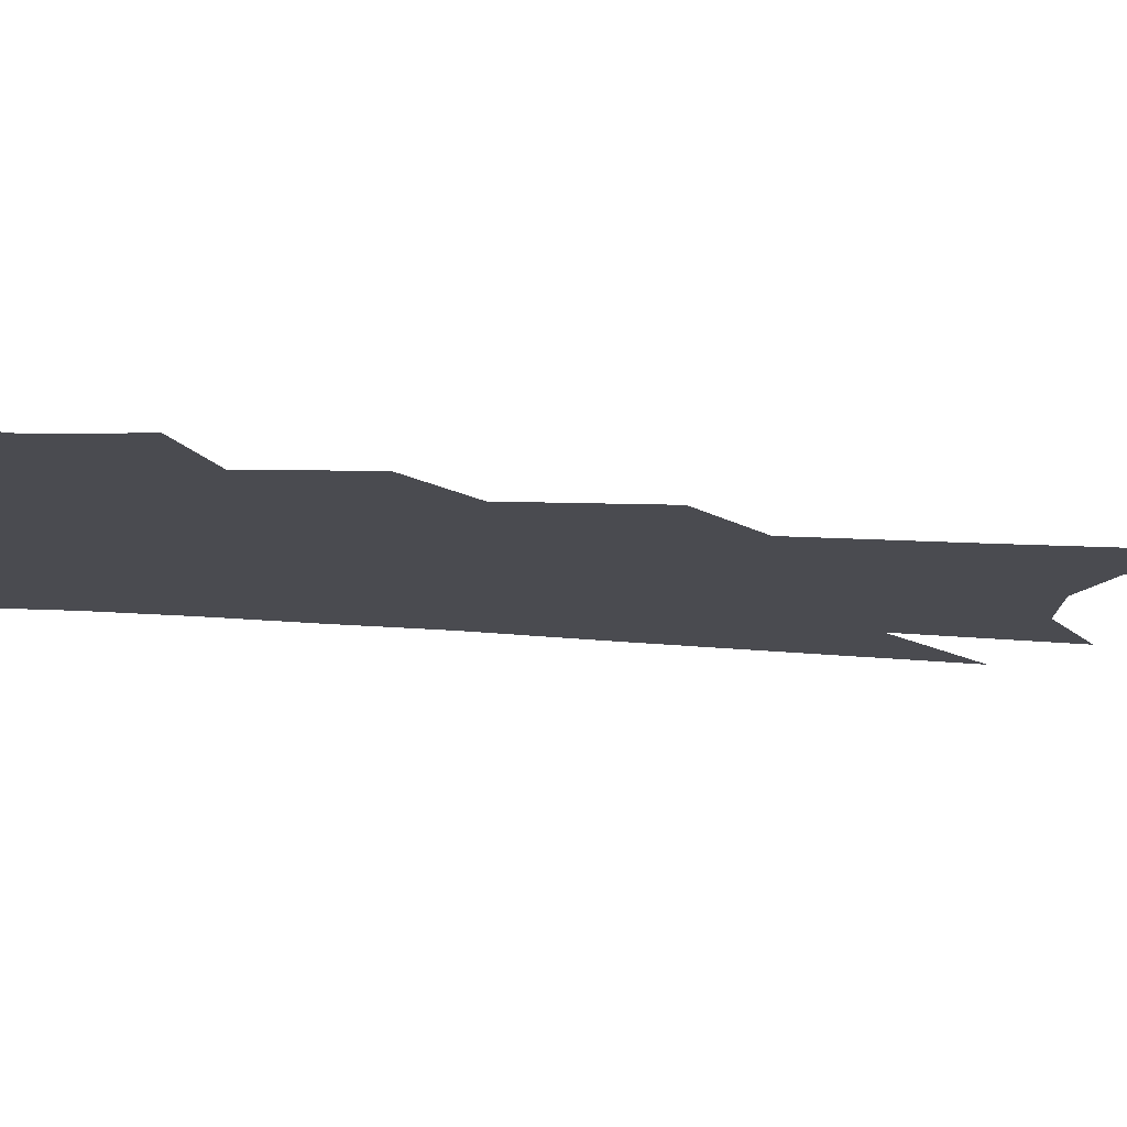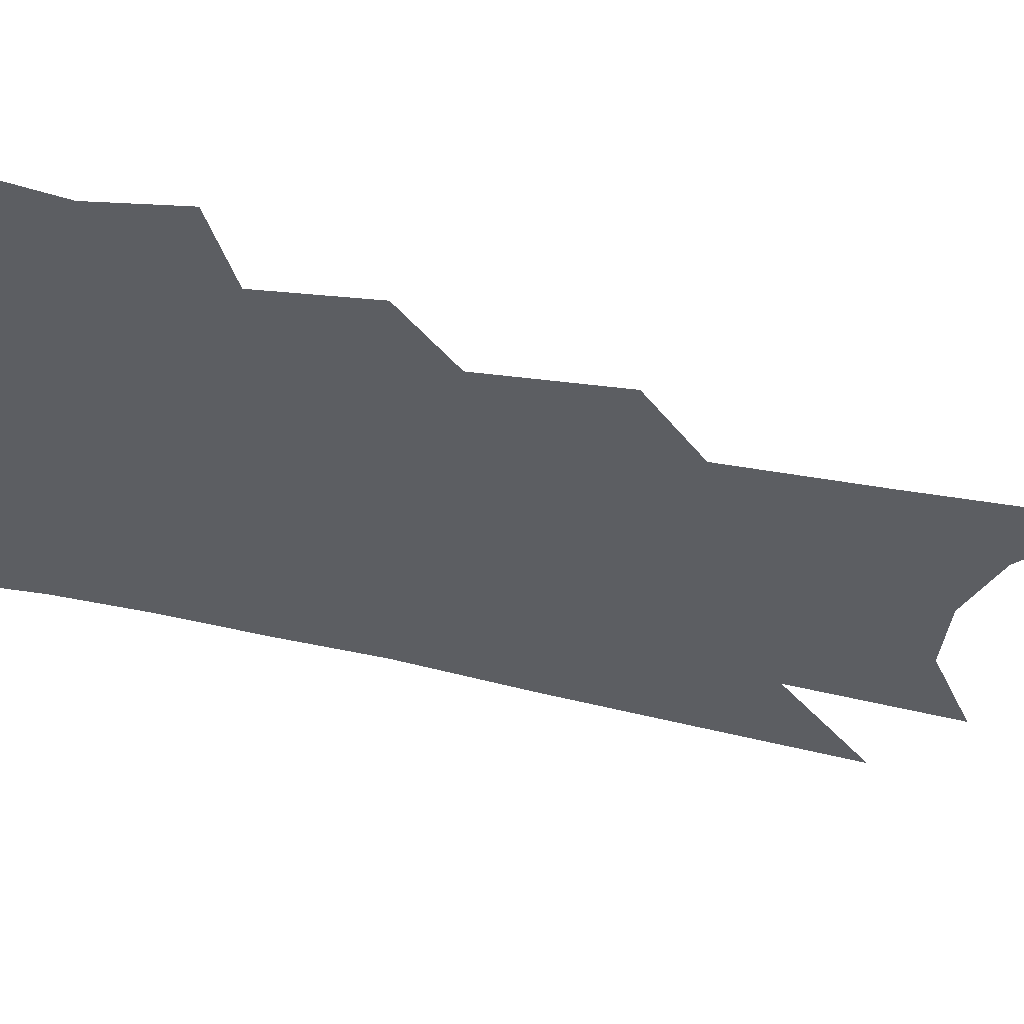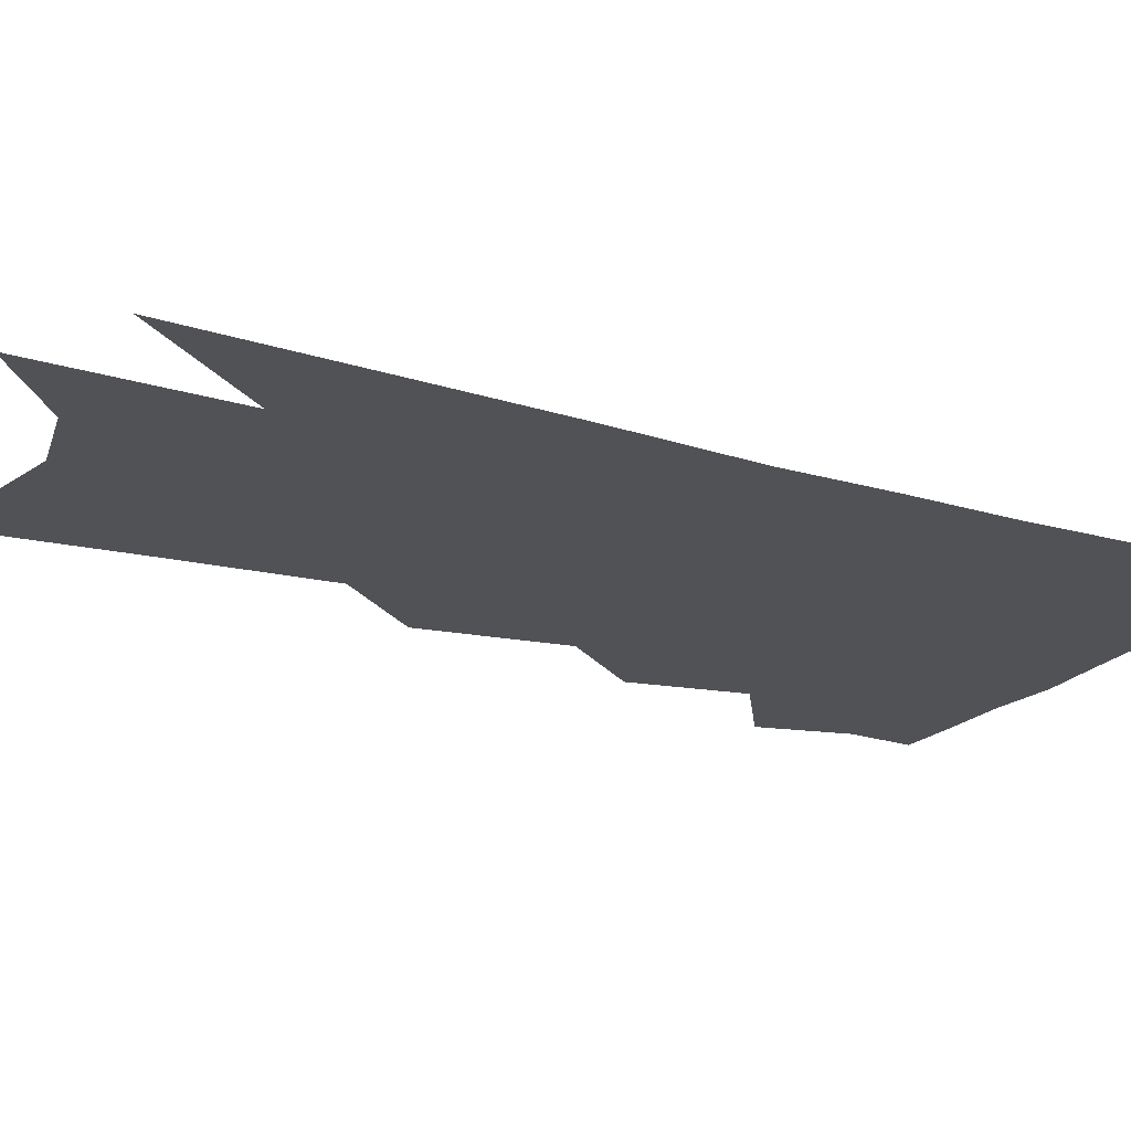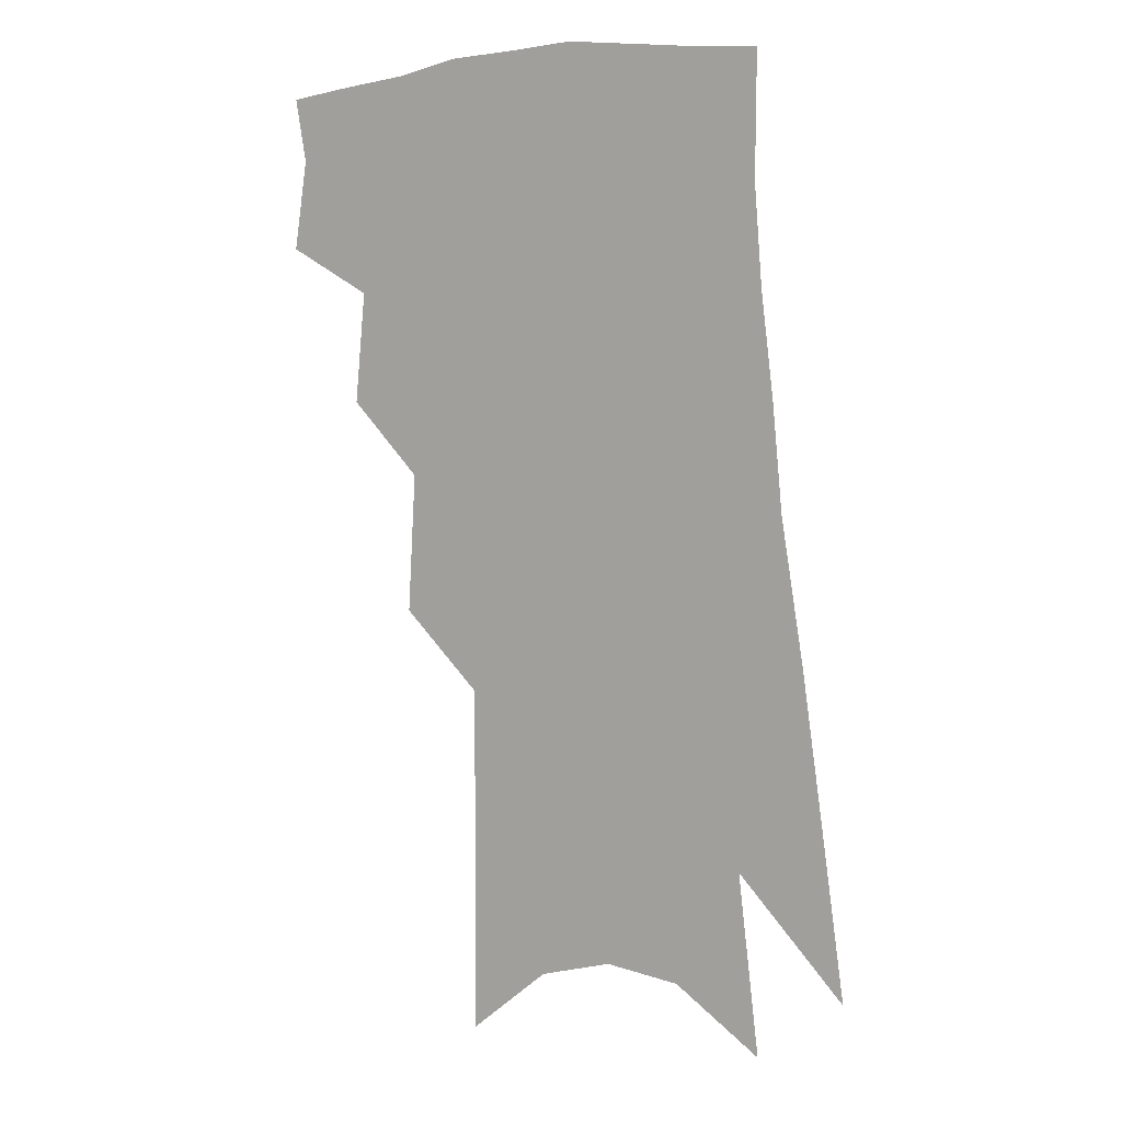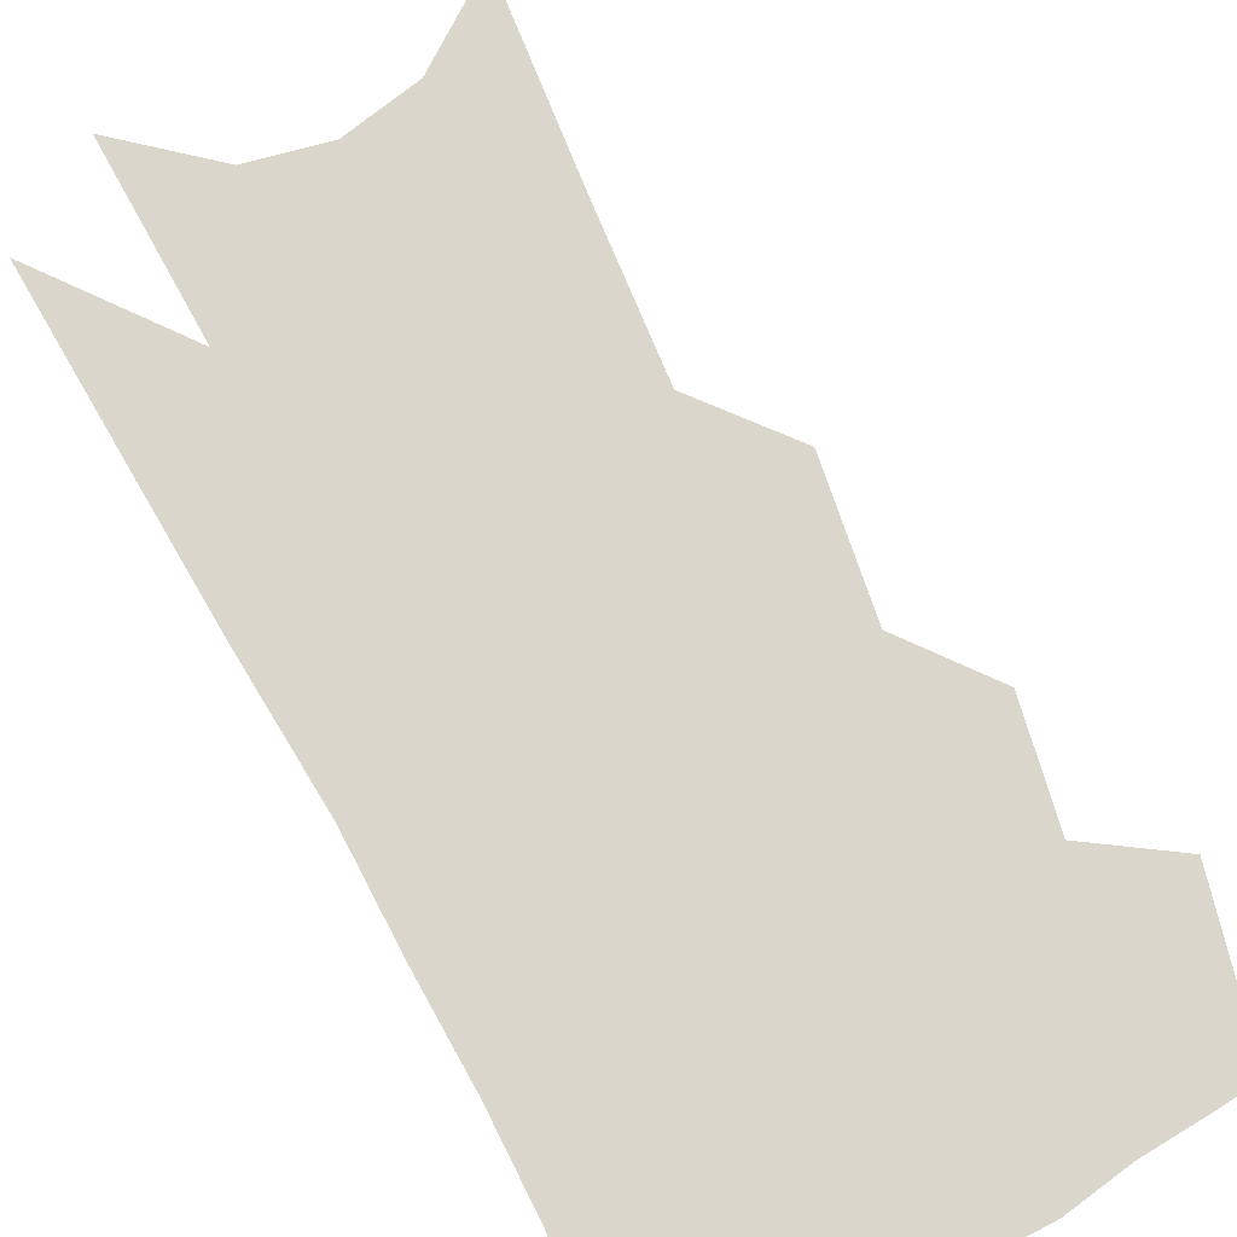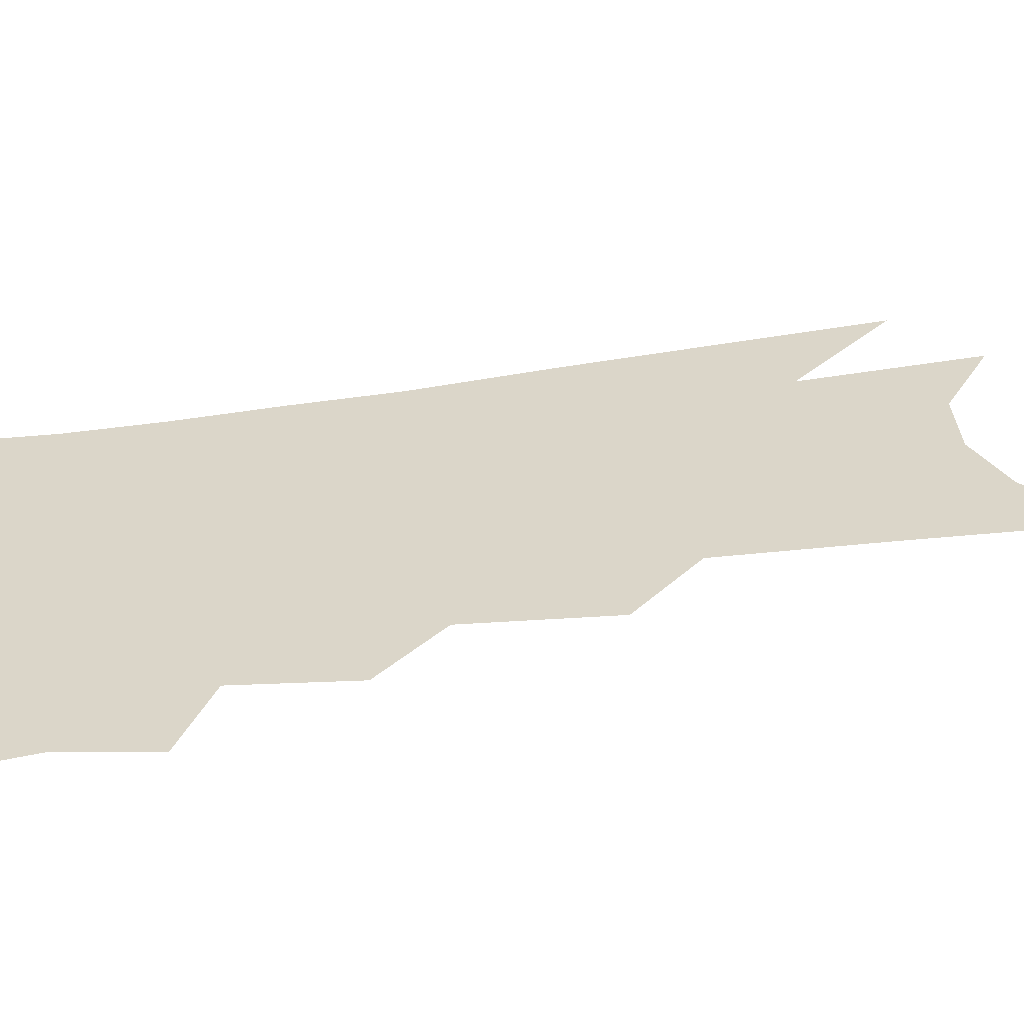
<metadata>
{"format":"obj","ext":"obj","renderer":"f3d","projection":"perspective","resolution":1024,"background":"white","views":[{"elev":-14.5,"azim":-97.2,"up":"+Z"},{"elev":-38.1,"azim":-102.5,"up":"+Z"},{"elev":-21.1,"azim":68.1,"up":"+Z"},{"elev":9.9,"azim":26.4,"up":"+Y"},{"elev":73.8,"azim":158.1,"up":"+Z"},{"elev":29.9,"azim":-99.3,"up":"+Z"}]}
</metadata>
<code>
v 490.6 348.9 0
v 494.9 377.2 0
v 491.7 396.9 0
v 512.8 299.7 0
v 516.3 335.1 0
v 517.2 360.9 0
v 514.8 380.7 0
v 511.1 400.5 0
v 531.8 231.8 0
v 534.5 276.8 0
v 535.9 311.2 0
v 537.9 342.7 0
v 536.8 364 0
v 534.2 383.7 0
v 530.8 403.7 0
v 555.8 92.09 0
v 556.2 156.5 0
v 555.8 207.5 0
v 556.7 254 0
v 556.7 288.7 0
v 557.8 321.5 0
v 557.3 345.2 0
v 556.7 367 0
v 554.3 386.5 0
v 550.2 408.8 0
v 581 114.6 0
v 579.1 170.6 0
v 577.6 217.6 0
v 577.2 260.8 0
v 577.2 297.5 0
v 577.3 326.3 0
v 576.9 348.9 0
v 576 368.9 0
v 574.4 388.4 0
v 570.4 410.8 0
v 604.5 121.8 0
v 601 179.7 0
v 598.4 226.1 0
v 597.1 266.1 0
v 596.3 300.3 0
v 595.9 327.1 0
v 595.7 350.1 0
v 595.7 371.2 0
v 594.1 390.4 0
v 590.2 413.2 0
v 628.6 119 0
v 623.5 175.5 0
v 619.2 224.4 0
v 617 264 0
v 615.6 296.9 0
v 614.4 326.6 0
v 614.2 351.7 0
v 614.4 372.1 0
v 614.3 390.9 0
v 611.6 412 0
v 656.7 99.23 0
v 649.5 158.8 0
v 642 214 0
v 639 253.7 0
v 636.2 289.9 0
v 633.5 322.7 0
v 632.4 349.9 0
v 633 371.8 0
v 633.3 391.4 0
v 632.3 410.8 0
v 684.5 121.2 0
v 676.4 177.2 0
v 669.3 226.2 0
v 661.6 272.4 0
v 658.2 306.8 0
v 654 340.4 0
v 651.5 370.7 0
v 651.4 391.7 0
v 651.6 410.3 0
f 5 6 1
f 1 6 2
f 6 7 2
f 2 7 3
f 7 8 3
f 10 11 4
f 4 11 5
f 11 12 5
f 5 12 6
f 12 13 6
f 6 13 7
f 13 14 7
f 7 14 8
f 14 15 8
f 18 19 9
f 9 19 10
f 19 20 10
f 10 20 11
f 20 21 11
f 11 21 12
f 21 22 12
f 12 22 13
f 22 23 13
f 13 23 14
f 23 24 14
f 14 24 15
f 24 25 15
f 16 26 17
f 26 27 17
f 17 27 18
f 27 28 18
f 18 28 19
f 28 29 19
f 19 29 20
f 29 30 20
f 20 30 21
f 30 31 21
f 21 31 22
f 31 32 22
f 22 32 23
f 32 33 23
f 23 33 24
f 33 34 24
f 24 34 25
f 34 35 25
f 26 36 27
f 36 37 27
f 27 37 28
f 37 38 28
f 28 38 29
f 38 39 29
f 29 39 30
f 39 40 30
f 30 40 31
f 40 41 31
f 31 41 32
f 41 42 32
f 32 42 33
f 42 43 33
f 33 43 34
f 43 44 34
f 34 44 35
f 44 45 35
f 36 46 37
f 46 47 37
f 37 47 38
f 47 48 38
f 38 48 39
f 48 49 39
f 39 49 40
f 49 50 40
f 40 50 41
f 50 51 41
f 41 51 42
f 51 52 42
f 42 52 43
f 52 53 43
f 43 53 44
f 53 54 44
f 44 54 45
f 54 55 45
f 46 56 47
f 56 57 47
f 47 57 48
f 57 58 48
f 48 58 49
f 58 59 49
f 49 59 50
f 59 60 50
f 50 60 51
f 60 61 51
f 51 61 52
f 61 62 52
f 52 62 53
f 62 63 53
f 53 63 54
f 63 64 54
f 54 64 55
f 64 65 55
f 57 66 58
f 66 67 58
f 58 67 59
f 67 68 59
f 59 68 60
f 68 69 60
f 60 69 61
f 69 70 61
f 61 70 62
f 70 71 62
f 62 71 63
f 71 72 63
f 63 72 64
f 72 73 64
f 64 73 65
f 73 74 65

</code>
